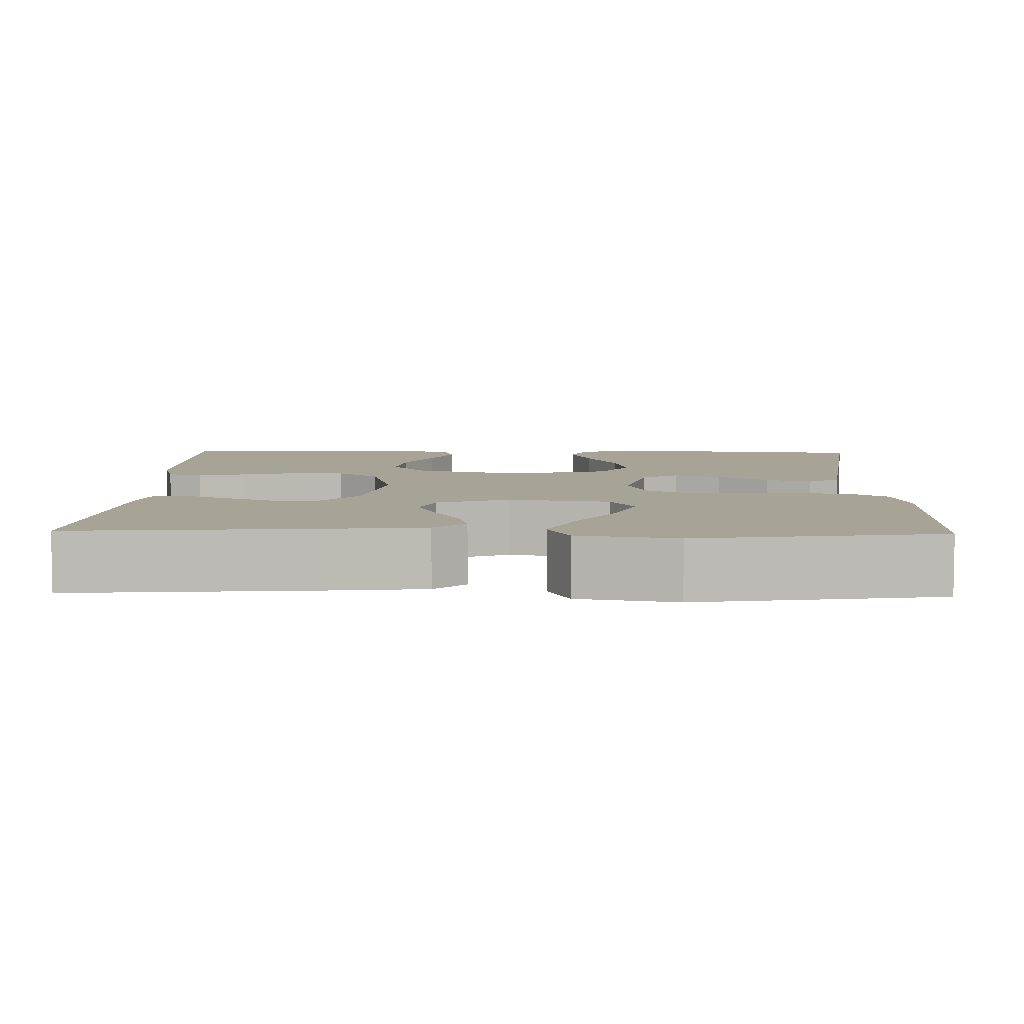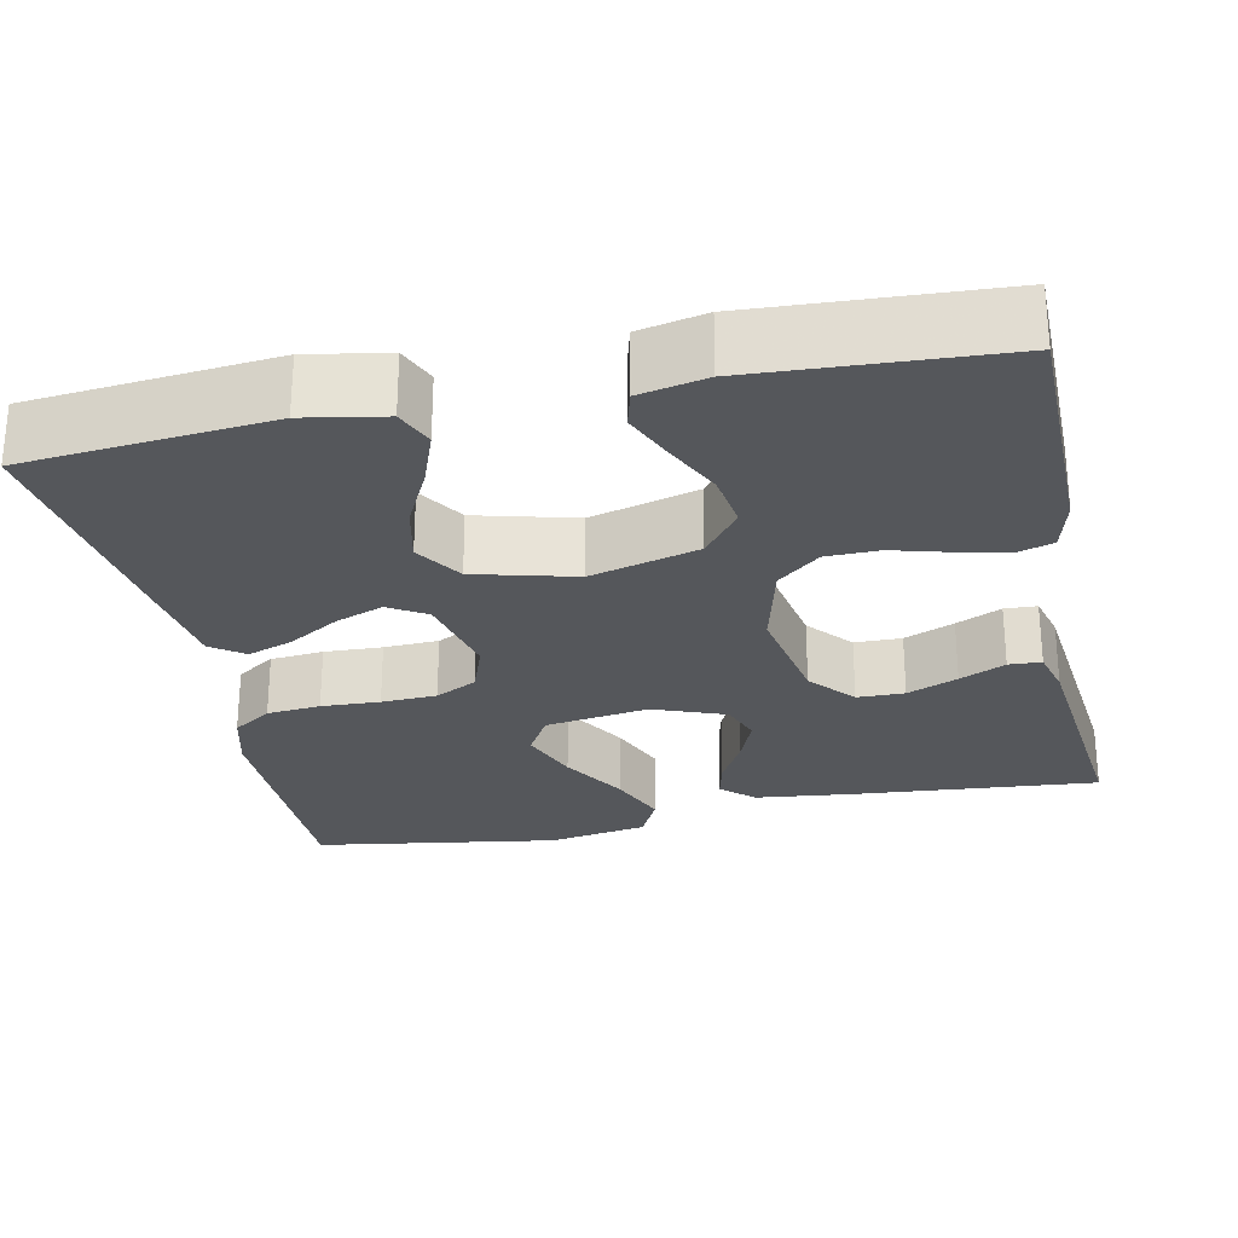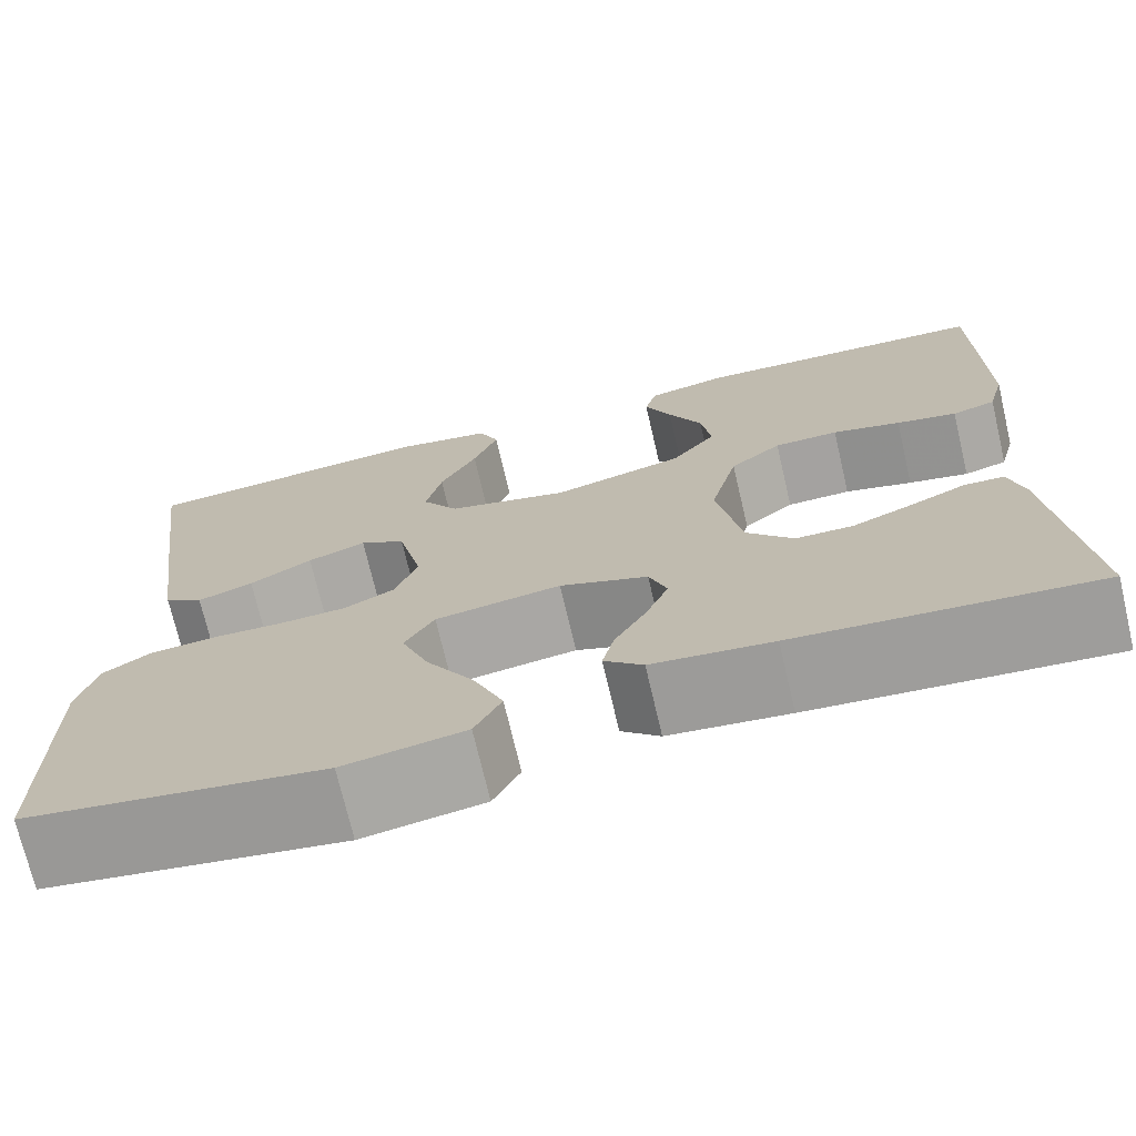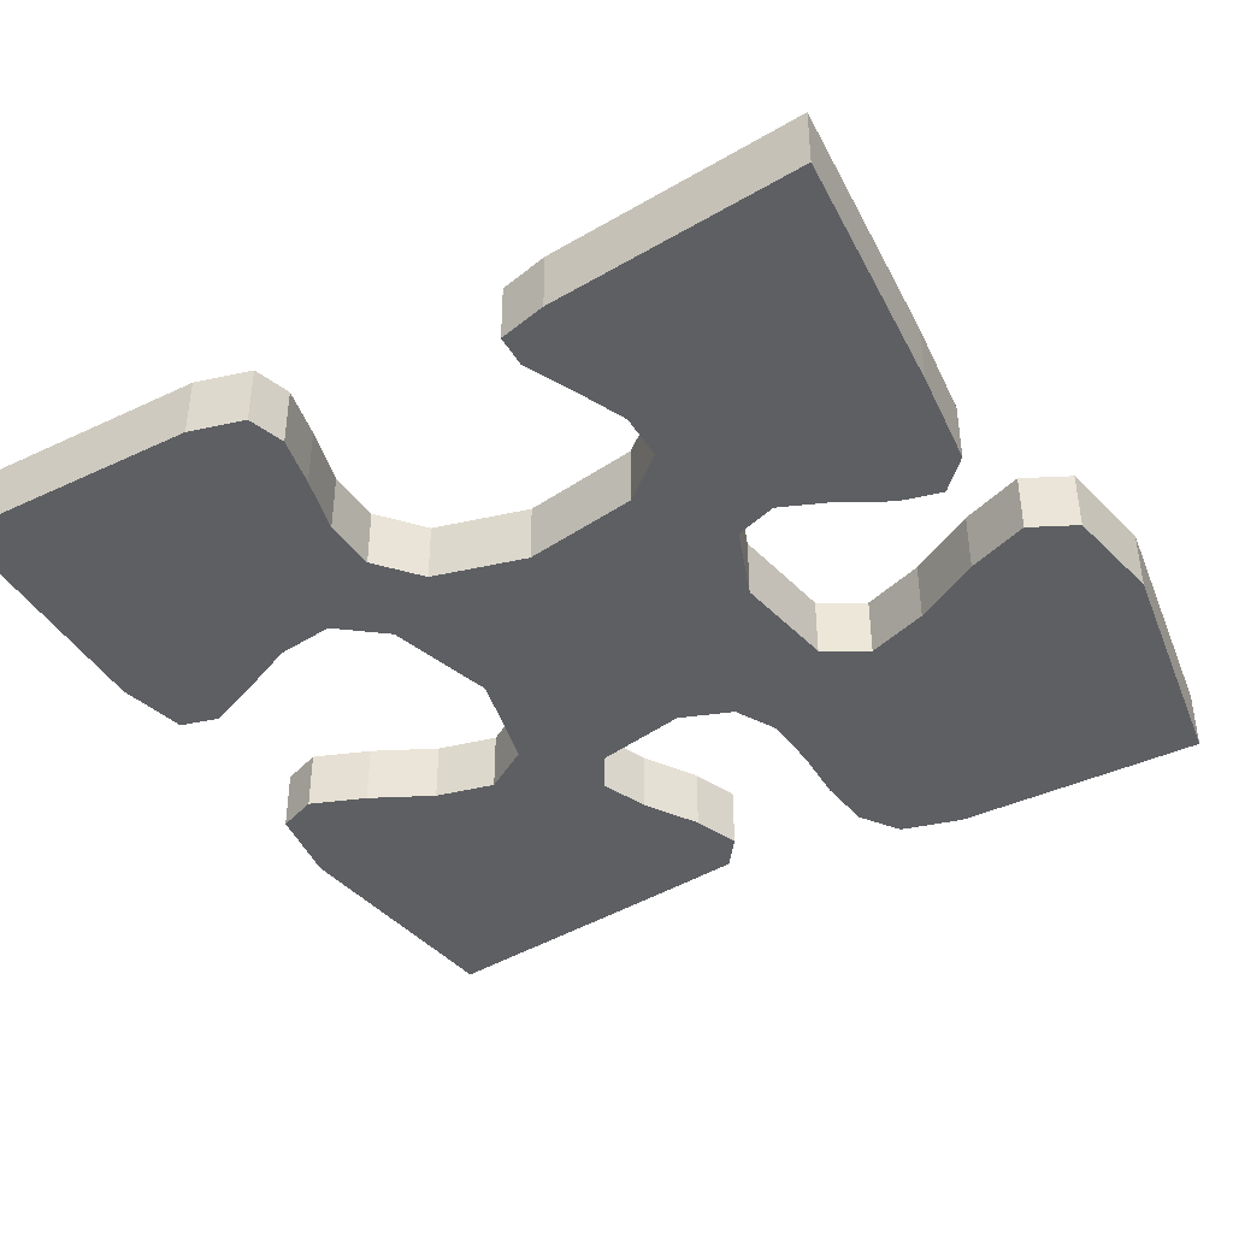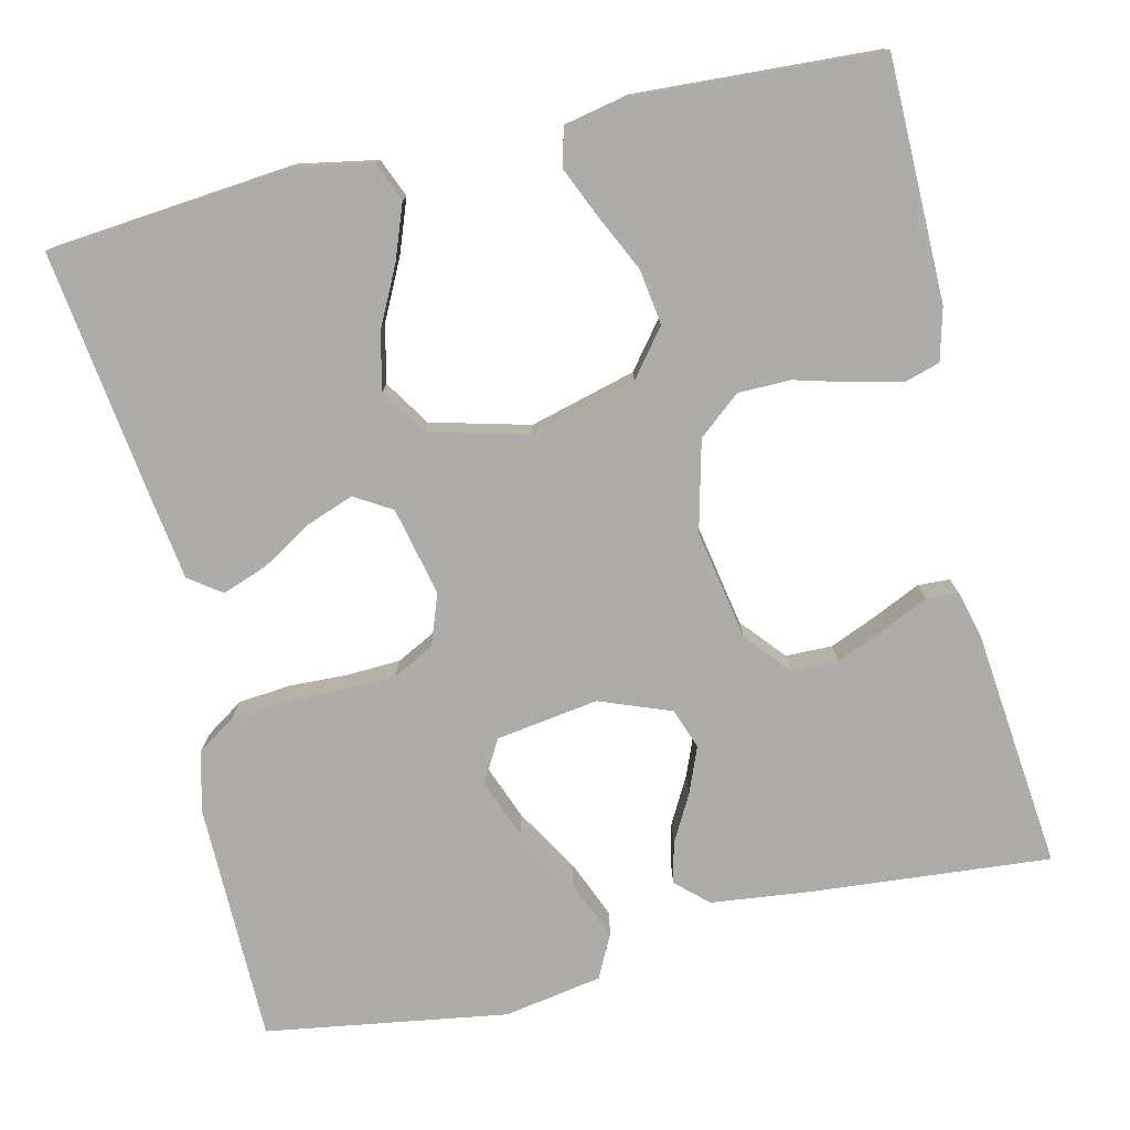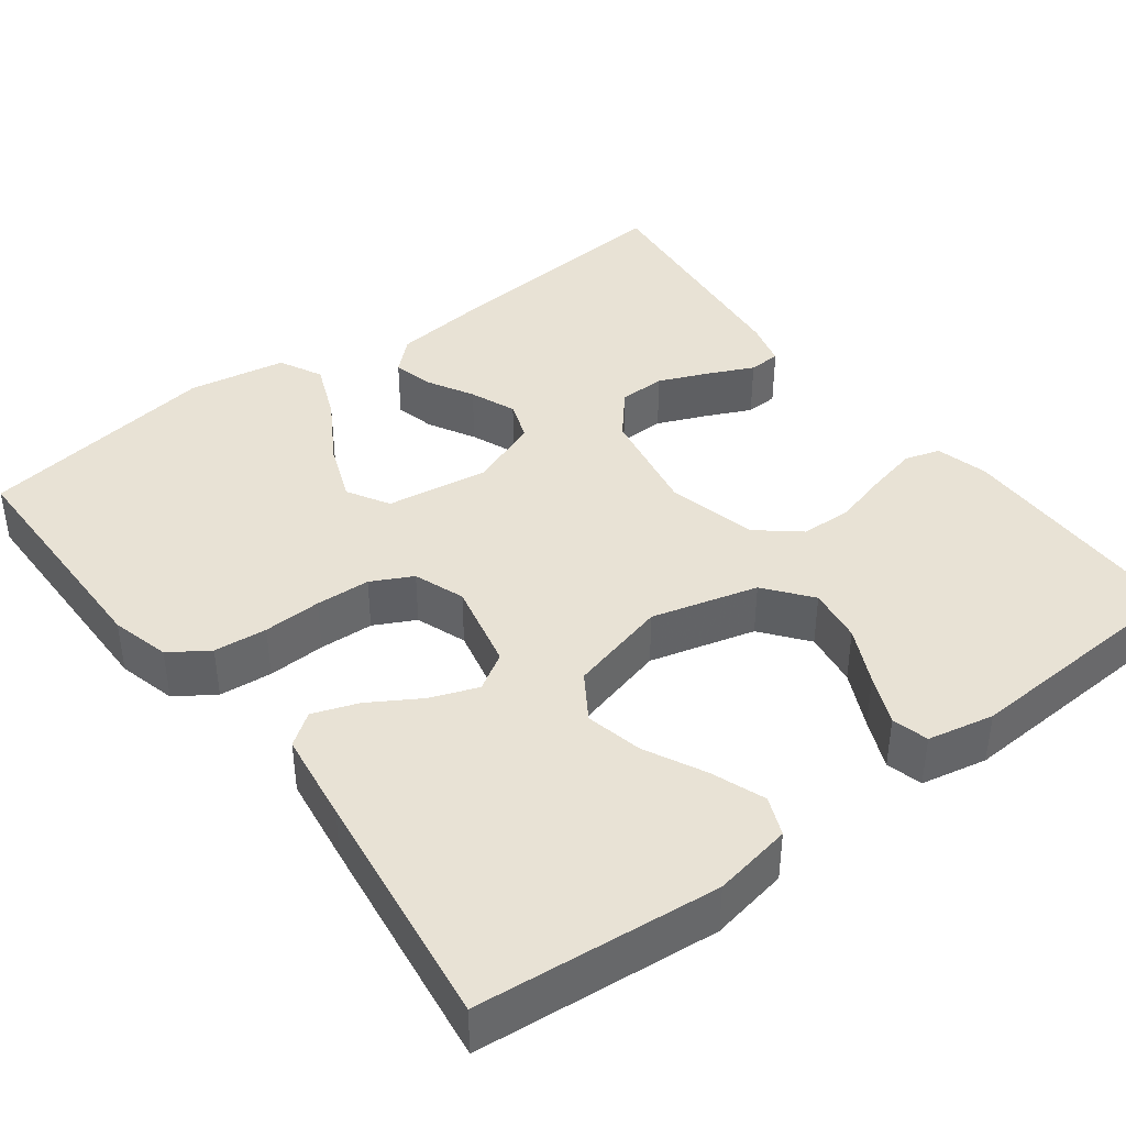
<metadata>
{"format":"obj","ext":"obj","renderer":"f3d","projection":"perspective","resolution":1024,"background":"white","views":[{"elev":6.7,"azim":-178.5,"up":"+Y"},{"elev":-26.8,"azim":11.9,"up":"+Y"},{"elev":-72.4,"azim":13.2,"up":"+Z"},{"elev":-39.9,"azim":120.0,"up":"+Y"},{"elev":-77.0,"azim":13.2,"up":"+Y"},{"elev":40.8,"azim":-37.0,"up":"+Y"}]}
</metadata>
<code>
v -0.5 0.07 0.5
v -0.2 0.07 0.528
v -0.102 0.07 0.51
v -0.082 0.07 0.462
v -0.107 0.07 0.395
v -0.144 0.07 0.321
v -0.16 0.07 0.25
v -0.123 0.07 0.193
v 0 0.07 0.161
v 0.132 0.07 0.196
v 0.177 0.07 0.253
v 0.167 0.07 0.322
v 0.133 0.07 0.393
v 0.106 0.07 0.455
v 0.118 0.07 0.5
v 0.2 0.07 0.517
v 0.5 0.07 0.5
v 0.502 0.07 0.2
v 0.485 0.07 0.135
v 0.441 0.07 0.122
v 0.38 0.07 0.136
v 0.311 0.07 0.155
v 0.246 0.07 0.154
v 0.194 0.07 0.111
v 0.166 0.07 0
v 0.191 0.07 -0.137
v 0.238 0.07 -0.192
v 0.296 0.07 -0.193
v 0.358 0.07 -0.167
v 0.414 0.07 -0.141
v 0.454 0.07 -0.143
v 0.469 0.07 -0.2
v 0.5 0.07 -0.5
v 0.2 0.07 -0.474
v 0.079 0.07 -0.46
v 0.04 0.07 -0.424
v 0.052 0.07 -0.374
v 0.084 0.07 -0.316
v 0.107 0.07 -0.259
v 0.089 0.07 -0.209
v 0 0.07 -0.175
v -0.127 0.07 -0.194
v -0.157 0.07 -0.246
v -0.129 0.07 -0.319
v -0.081 0.07 -0.399
v -0.051 0.07 -0.472
v -0.078 0.07 -0.526
v -0.2 0.07 -0.547
v -0.5 0.07 -0.5
v -0.502 0.07 -0.2
v -0.483 0.07 -0.127
v -0.435 0.07 -0.095
v -0.369 0.07 -0.089
v -0.297 0.07 -0.092
v -0.229 0.07 -0.089
v -0.178 0.07 -0.063
v -0.155 0.07 0
v -0.18 0.07 0.11
v -0.226 0.07 0.138
v -0.285 0.07 0.116
v -0.348 0.07 0.078
v -0.404 0.07 0.058
v -0.444 0.07 0.087
v -0.46 0.07 0.2
v -0.5 0 0.5
v -0.2 0 0.528
v -0.102 0 0.51
v -0.082 0 0.462
v -0.107 0 0.395
v -0.144 0 0.321
v -0.16 0 0.25
v -0.123 0 0.193
v 0 0 0.161
v 0.132 0 0.196
v 0.177 0 0.253
v 0.167 0 0.322
v 0.133 0 0.393
v 0.106 0 0.455
v 0.118 0 0.5
v 0.2 0 0.517
v 0.5 0 0.5
v 0.502 0 0.2
v 0.485 0 0.135
v 0.441 0 0.122
v 0.38 0 0.136
v 0.311 0 0.155
v 0.246 0 0.154
v 0.194 0 0.111
v 0.166 0 0
v 0.191 0 -0.137
v 0.238 0 -0.192
v 0.296 0 -0.193
v 0.358 0 -0.167
v 0.414 0 -0.141
v 0.454 0 -0.143
v 0.469 0 -0.2
v 0.5 0 -0.5
v 0.2 0 -0.474
v 0.079 0 -0.46
v 0.04 0 -0.424
v 0.052 0 -0.374
v 0.084 0 -0.316
v 0.107 0 -0.259
v 0.089 0 -0.209
v 0 0 -0.175
v -0.127 0 -0.194
v -0.157 0 -0.246
v -0.129 0 -0.319
v -0.081 0 -0.399
v -0.051 0 -0.472
v -0.078 0 -0.526
v -0.2 0 -0.547
v -0.5 0 -0.5
v -0.502 0 -0.2
v -0.483 0 -0.127
v -0.435 0 -0.095
v -0.369 0 -0.089
v -0.297 0 -0.092
v -0.229 0 -0.089
v -0.178 0 -0.063
v -0.155 0 0
v -0.18 0 0.11
v -0.226 0 0.138
v -0.285 0 0.116
v -0.348 0 0.078
v -0.404 0 0.058
v -0.444 0 0.087
v -0.46 0 0.2
f 60 61 62 63
f 59 60 63 64
f 51 52 53 54
f 51 54 55
f 50 51 55
f 49 50 55
f 48 49 55 56
f 44 45 46 47
f 43 44 47 48
f 35 36 37 38
f 35 38 39
f 34 35 39
f 33 34 39 40
f 29 30 31 32
f 28 29 32 33
f 27 28 33 40
f 19 20 21 22
f 17 18 19 22
f 17 22 23
f 16 17 23 24
f 12 13 14 15
f 12 15 16
f 11 12 16
f 3 4 5 6
f 3 6 7
f 2 3 7
f 59 64 1 2
f 58 59 2 7
f 57 58 7 8
f 43 48 56 57
f 42 43 57 8
f 41 42 8 9
f 26 27 40 41
f 25 26 41 9
f 11 16 24 25
f 10 11 25
f 9 10 25
f 127 126 125 124
f 128 127 124 123
f 118 117 116 115
f 119 118 115
f 119 115 114
f 119 114 113
f 120 119 113 112
f 111 110 109 108
f 112 111 108 107
f 102 101 100 99
f 103 102 99
f 103 99 98
f 104 103 98 97
f 96 95 94 93
f 97 96 93 92
f 104 97 92 91
f 86 85 84 83
f 86 83 82 81
f 87 86 81
f 88 87 81 80
f 79 78 77 76
f 80 79 76
f 80 76 75
f 70 69 68 67
f 71 70 67
f 71 67 66
f 66 65 128 123
f 71 66 123 122
f 72 71 122 121
f 121 120 112 107
f 72 121 107 106
f 73 72 106 105
f 105 104 91 90
f 73 105 90 89
f 89 88 80 75
f 89 75 74
f 89 74 73
f 1 65 66 2
f 2 66 67 3
f 3 67 68 4
f 4 68 69 5
f 5 69 70 6
f 6 70 71 7
f 7 71 72 8
f 8 72 73 9
f 9 73 74 10
f 10 74 75 11
f 11 75 76 12
f 12 76 77 13
f 13 77 78 14
f 14 78 79 15
f 15 79 80 16
f 16 80 81 17
f 17 81 82 18
f 18 82 83 19
f 19 83 84 20
f 20 84 85 21
f 21 85 86 22
f 22 86 87 23
f 23 87 88 24
f 24 88 89 25
f 25 89 90 26
f 26 90 91 27
f 27 91 92 28
f 28 92 93 29
f 29 93 94 30
f 30 94 95 31
f 31 95 96 32
f 32 96 97 33
f 33 97 98 34
f 34 98 99 35
f 35 99 100 36
f 36 100 101 37
f 37 101 102 38
f 38 102 103 39
f 39 103 104 40
f 40 104 105 41
f 41 105 106 42
f 42 106 107 43
f 43 107 108 44
f 44 108 109 45
f 45 109 110 46
f 46 110 111 47
f 47 111 112 48
f 48 112 113 49
f 49 113 114 50
f 50 114 115 51
f 51 115 116 52
f 52 116 117 53
f 53 117 118 54
f 54 118 119 55
f 55 119 120 56
f 56 120 121 57
f 57 121 122 58
f 58 122 123 59
f 59 123 124 60
f 60 124 125 61
f 61 125 126 62
f 62 126 127 63
f 63 127 128 64
f 64 128 65 1

</code>
